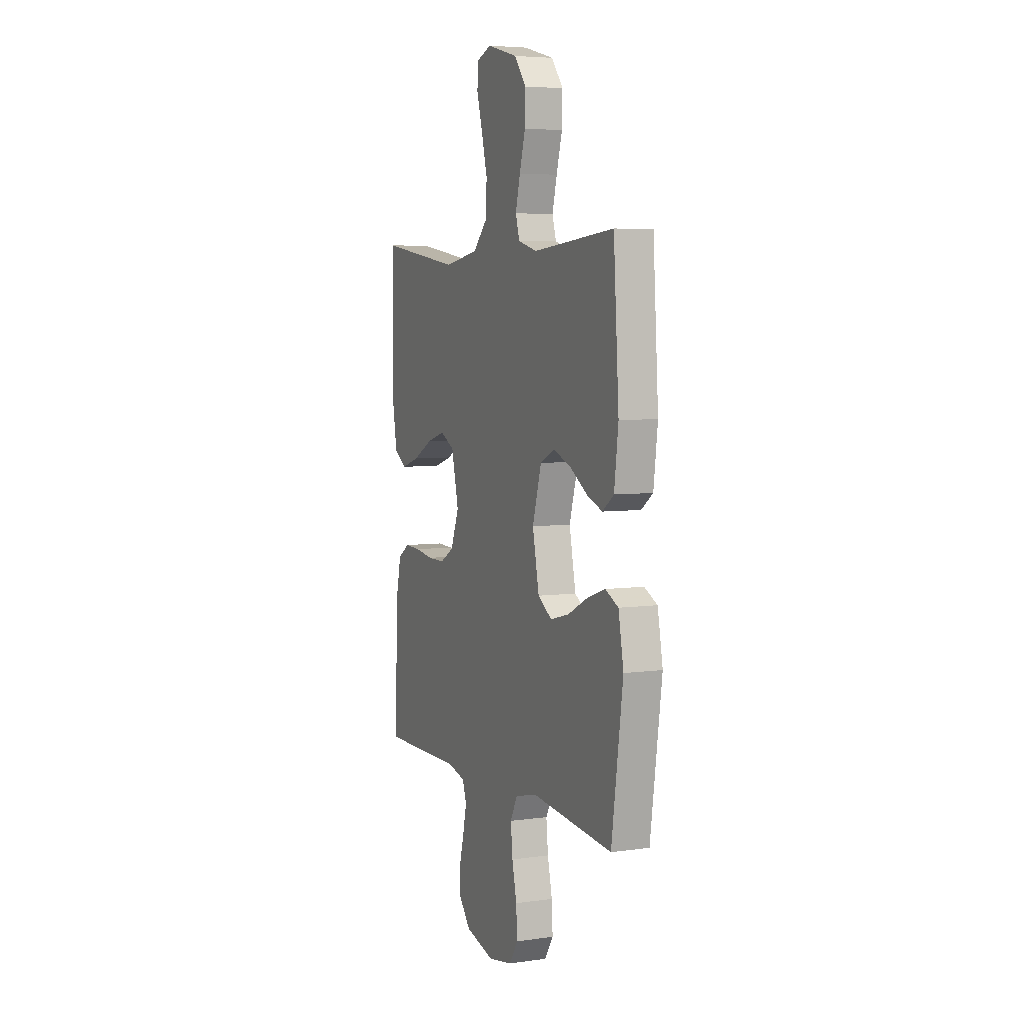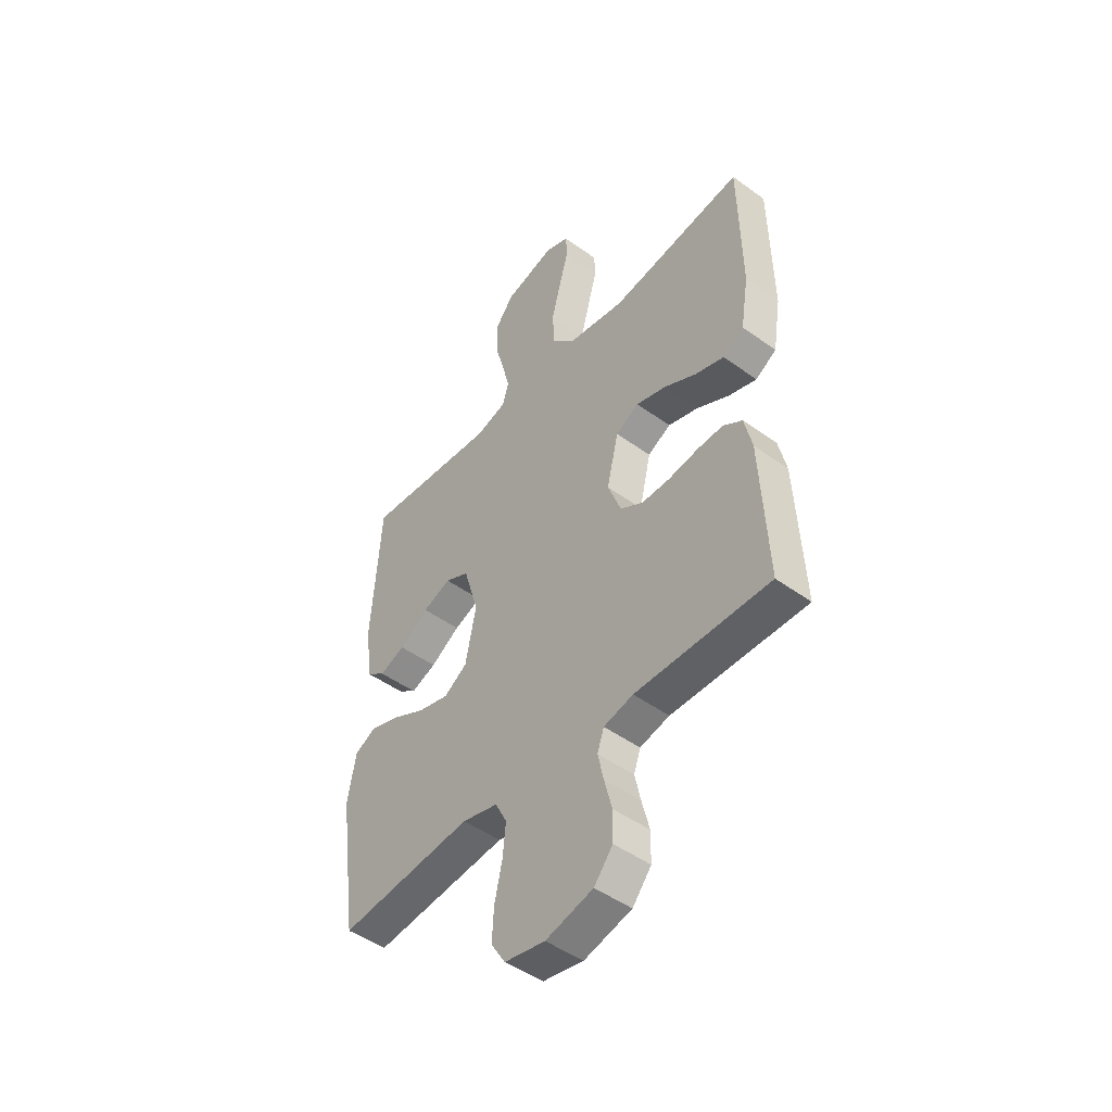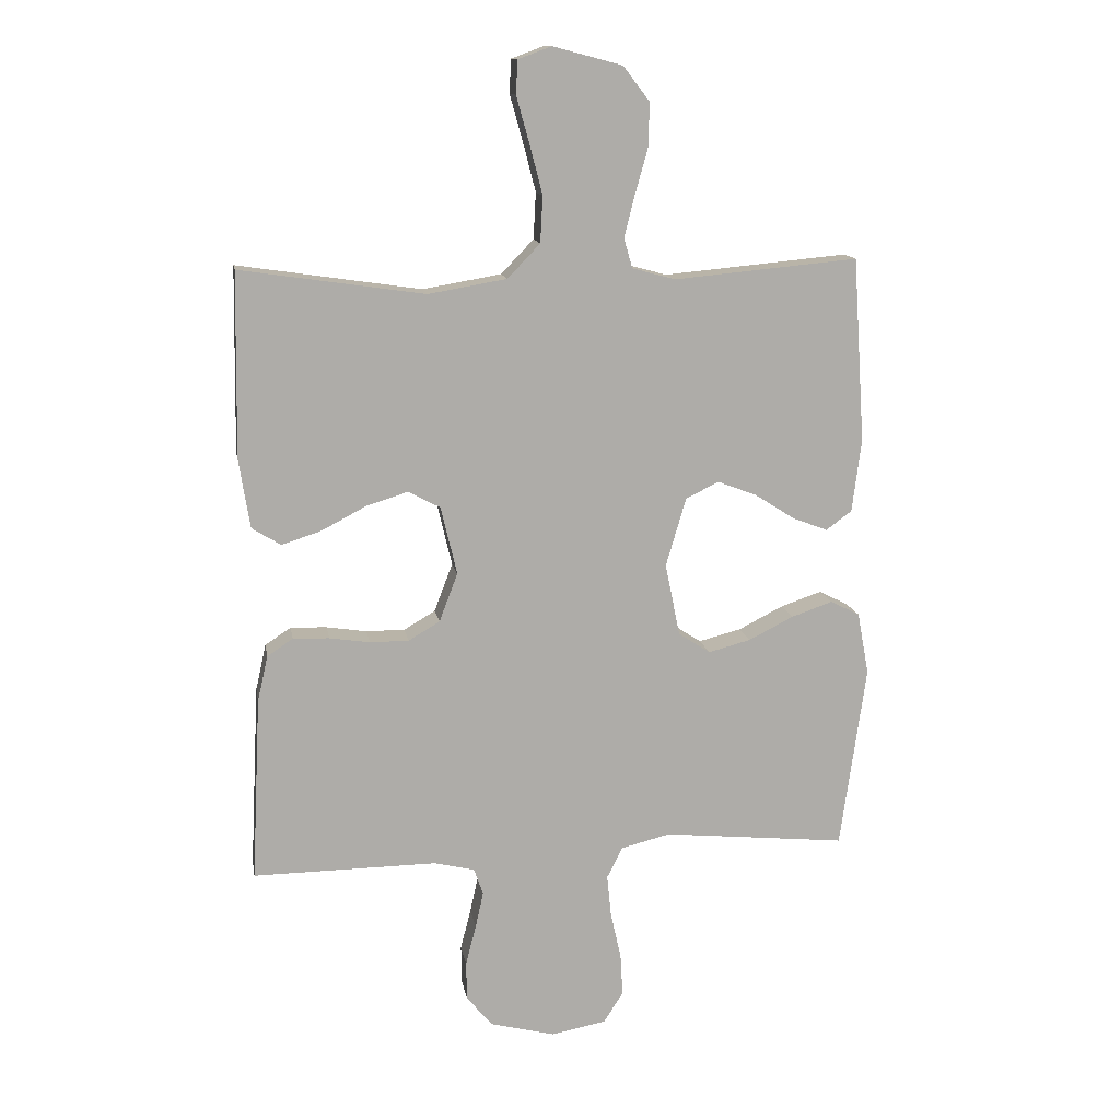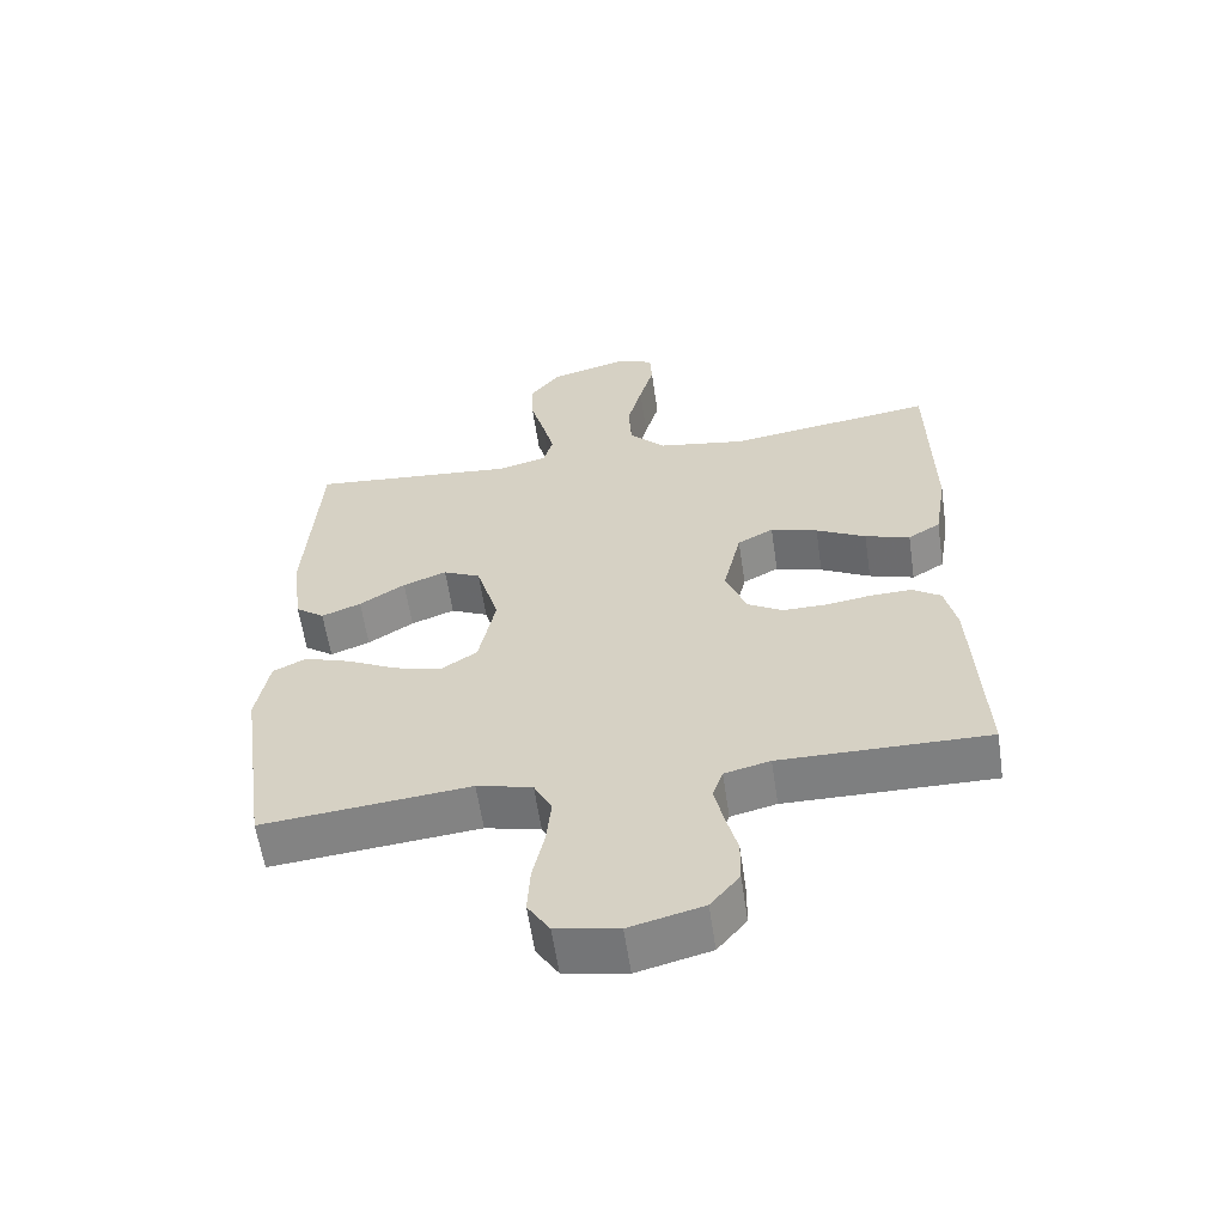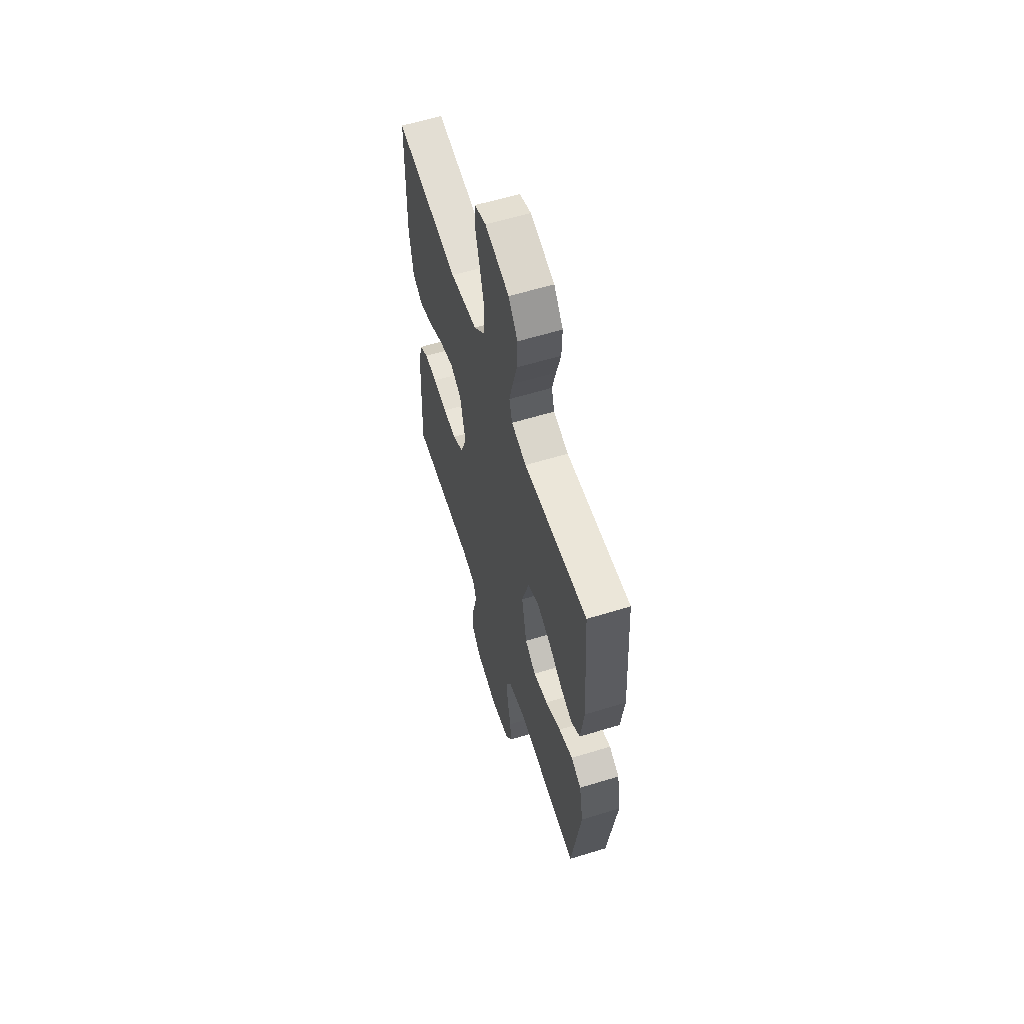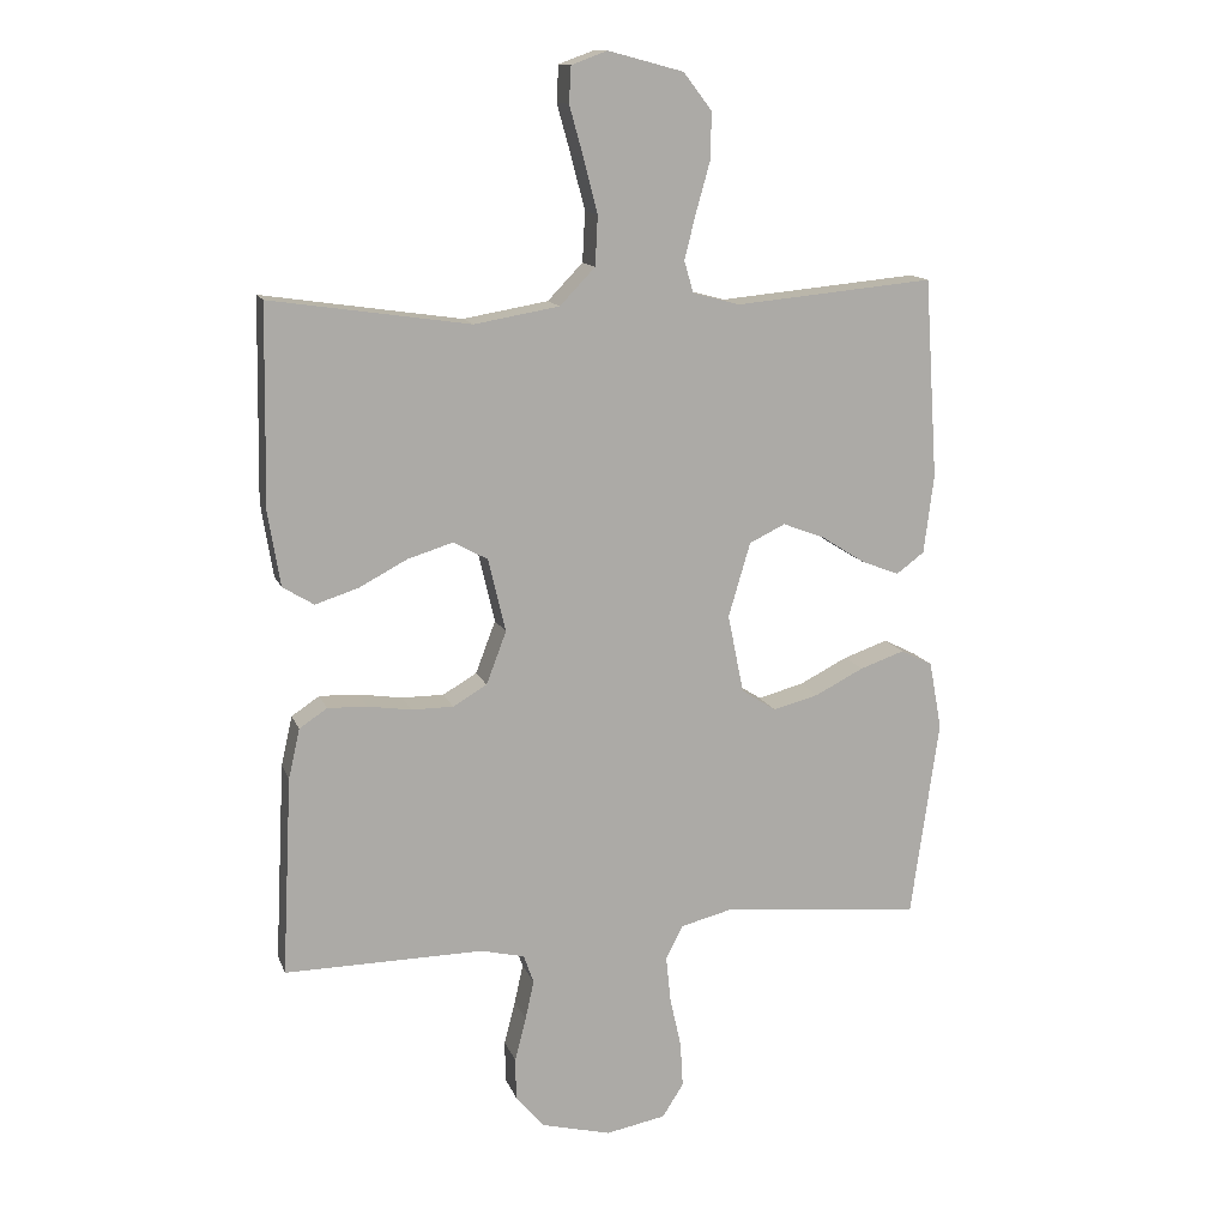
<metadata>
{"format":"obj","ext":"obj","renderer":"f3d","projection":"perspective","resolution":1024,"background":"white","views":[{"elev":5.6,"azim":-113.5,"up":"+Z"},{"elev":-47.5,"azim":50.7,"up":"+Z"},{"elev":13.3,"azim":170.4,"up":"+Z"},{"elev":-59.8,"azim":8.4,"up":"+Z"},{"elev":59.9,"azim":-107.5,"up":"+Z"},{"elev":13.4,"azim":164.1,"up":"+Z"}]}
</metadata>
<code>
v -0.5 0.07 -0.5
v -0.542 0.07 -0.2
v -0.523 0.07 -0.098
v -0.475 0.07 -0.074
v -0.408 0.07 -0.097
v -0.335 0.07 -0.134
v -0.266 0.07 -0.152
v -0.214 0.07 -0.118
v -0.19 0.07 0
v -0.223 0.07 0.112
v -0.277 0.07 0.138
v -0.34 0.07 0.114
v -0.406 0.07 0.072
v -0.463 0.07 0.05
v -0.505 0.07 0.081
v -0.52 0.07 0.2
v -0.5 0.07 0.5
v -0.2 0.07 0.472
v -0.13 0.07 0.491
v -0.116 0.07 0.539
v -0.133 0.07 0.606
v -0.154 0.07 0.681
v -0.156 0.07 0.752
v -0.113 0.07 0.808
v 0 0.07 0.838
v 0.054 0.07 0.818
v 0.057 0.07 0.764
v 0.036 0.07 0.689
v 0.015 0.07 0.608
v 0.019 0.07 0.533
v 0.072 0.07 0.478
v 0.2 0.07 0.456
v 0.5 0.07 0.5
v 0.505 0.07 0.2
v 0.487 0.07 0.088
v 0.44 0.07 0.059
v 0.375 0.07 0.08
v 0.303 0.07 0.118
v 0.235 0.07 0.139
v 0.183 0.07 0.111
v 0.157 0.07 0
v 0.187 0.07 -0.079
v 0.238 0.07 -0.109
v 0.301 0.07 -0.109
v 0.367 0.07 -0.099
v 0.426 0.07 -0.097
v 0.468 0.07 -0.125
v 0.485 0.07 -0.2
v 0.5 0.07 -0.5
v 0.2 0.07 -0.497
v 0.134 0.07 -0.513
v 0.119 0.07 -0.556
v 0.132 0.07 -0.615
v 0.149 0.07 -0.681
v 0.148 0.07 -0.744
v 0.106 0.07 -0.795
v 0 0.07 -0.822
v -0.09 0.07 -0.805
v -0.122 0.07 -0.755
v -0.118 0.07 -0.686
v -0.101 0.07 -0.61
v -0.094 0.07 -0.541
v -0.12 0.07 -0.49
v -0.2 0.07 -0.47
v -0.5 0 -0.5
v -0.542 0 -0.2
v -0.523 0 -0.098
v -0.475 0 -0.074
v -0.408 0 -0.097
v -0.335 0 -0.134
v -0.266 0 -0.152
v -0.214 0 -0.118
v -0.19 0 0
v -0.223 0 0.112
v -0.277 0 0.138
v -0.34 0 0.114
v -0.406 0 0.072
v -0.463 0 0.05
v -0.505 0 0.081
v -0.52 0 0.2
v -0.5 0 0.5
v -0.2 0 0.472
v -0.13 0 0.491
v -0.116 0 0.539
v -0.133 0 0.606
v -0.154 0 0.681
v -0.156 0 0.752
v -0.113 0 0.808
v 0 0 0.838
v 0.054 0 0.818
v 0.057 0 0.764
v 0.036 0 0.689
v 0.015 0 0.608
v 0.019 0 0.533
v 0.072 0 0.478
v 0.2 0 0.456
v 0.5 0 0.5
v 0.505 0 0.2
v 0.487 0 0.088
v 0.44 0 0.059
v 0.375 0 0.08
v 0.303 0 0.118
v 0.235 0 0.139
v 0.183 0 0.111
v 0.157 0 0
v 0.187 0 -0.079
v 0.238 0 -0.109
v 0.301 0 -0.109
v 0.367 0 -0.099
v 0.426 0 -0.097
v 0.468 0 -0.125
v 0.485 0 -0.2
v 0.5 0 -0.5
v 0.2 0 -0.497
v 0.134 0 -0.513
v 0.119 0 -0.556
v 0.132 0 -0.615
v 0.149 0 -0.681
v 0.148 0 -0.744
v 0.106 0 -0.795
v 0 0 -0.822
v -0.09 0 -0.805
v -0.122 0 -0.755
v -0.118 0 -0.686
v -0.101 0 -0.61
v -0.094 0 -0.541
v -0.12 0 -0.49
v -0.2 0 -0.47
f 59 60 61
f 58 59 61
f 57 58 61
f 56 57 61
f 55 56 61
f 54 55 61
f 53 54 61
f 52 53 61 62
f 51 52 62 63
f 48 49 50
f 47 48 50
f 46 47 50
f 45 46 50
f 44 45 50
f 51 63 64
f 50 51 64
f 44 50 64
f 43 44 64
f 36 37 38
f 35 36 38
f 34 35 38
f 33 34 38
f 32 33 38
f 31 32 38 39
f 30 31 39 40
f 26 27 28
f 25 26 28
f 24 25 28
f 23 24 28
f 22 23 28
f 21 22 28
f 20 21 28 29
f 19 20 29 30
f 16 17 18
f 15 16 18
f 14 15 18
f 13 14 18
f 12 13 18
f 11 12 18 19
f 30 40 41
f 19 30 41
f 11 19 41
f 10 11 41
f 4 5 6
f 3 4 6
f 2 3 6
f 1 2 6
f 64 1 6
f 64 6 7
f 64 7 8
f 43 64 8
f 42 43 8
f 9 10 41 42
f 8 9 42
f 125 124 123
f 125 123 122
f 125 122 121
f 125 121 120
f 125 120 119
f 125 119 118
f 125 118 117
f 126 125 117 116
f 127 126 116 115
f 114 113 112
f 114 112 111
f 114 111 110
f 114 110 109
f 114 109 108
f 128 127 115
f 128 115 114
f 128 114 108
f 128 108 107
f 102 101 100
f 102 100 99
f 102 99 98
f 102 98 97
f 102 97 96
f 103 102 96 95
f 104 103 95 94
f 92 91 90
f 92 90 89
f 92 89 88
f 92 88 87
f 92 87 86
f 92 86 85
f 93 92 85 84
f 94 93 84 83
f 82 81 80
f 82 80 79
f 82 79 78
f 82 78 77
f 82 77 76
f 83 82 76 75
f 105 104 94
f 105 94 83
f 105 83 75
f 105 75 74
f 70 69 68
f 70 68 67
f 70 67 66
f 70 66 65
f 70 65 128
f 71 70 128
f 72 71 128
f 72 128 107
f 72 107 106
f 106 105 74 73
f 106 73 72
f 1 65 66 2
f 2 66 67 3
f 3 67 68 4
f 4 68 69 5
f 5 69 70 6
f 6 70 71 7
f 7 71 72 8
f 8 72 73 9
f 9 73 74 10
f 10 74 75 11
f 11 75 76 12
f 12 76 77 13
f 13 77 78 14
f 14 78 79 15
f 15 79 80 16
f 16 80 81 17
f 17 81 82 18
f 18 82 83 19
f 19 83 84 20
f 20 84 85 21
f 21 85 86 22
f 22 86 87 23
f 23 87 88 24
f 24 88 89 25
f 25 89 90 26
f 26 90 91 27
f 27 91 92 28
f 28 92 93 29
f 29 93 94 30
f 30 94 95 31
f 31 95 96 32
f 32 96 97 33
f 33 97 98 34
f 34 98 99 35
f 35 99 100 36
f 36 100 101 37
f 37 101 102 38
f 38 102 103 39
f 39 103 104 40
f 40 104 105 41
f 41 105 106 42
f 42 106 107 43
f 43 107 108 44
f 44 108 109 45
f 45 109 110 46
f 46 110 111 47
f 47 111 112 48
f 48 112 113 49
f 49 113 114 50
f 50 114 115 51
f 51 115 116 52
f 52 116 117 53
f 53 117 118 54
f 54 118 119 55
f 55 119 120 56
f 56 120 121 57
f 57 121 122 58
f 58 122 123 59
f 59 123 124 60
f 60 124 125 61
f 61 125 126 62
f 62 126 127 63
f 63 127 128 64
f 64 128 65 1

</code>
